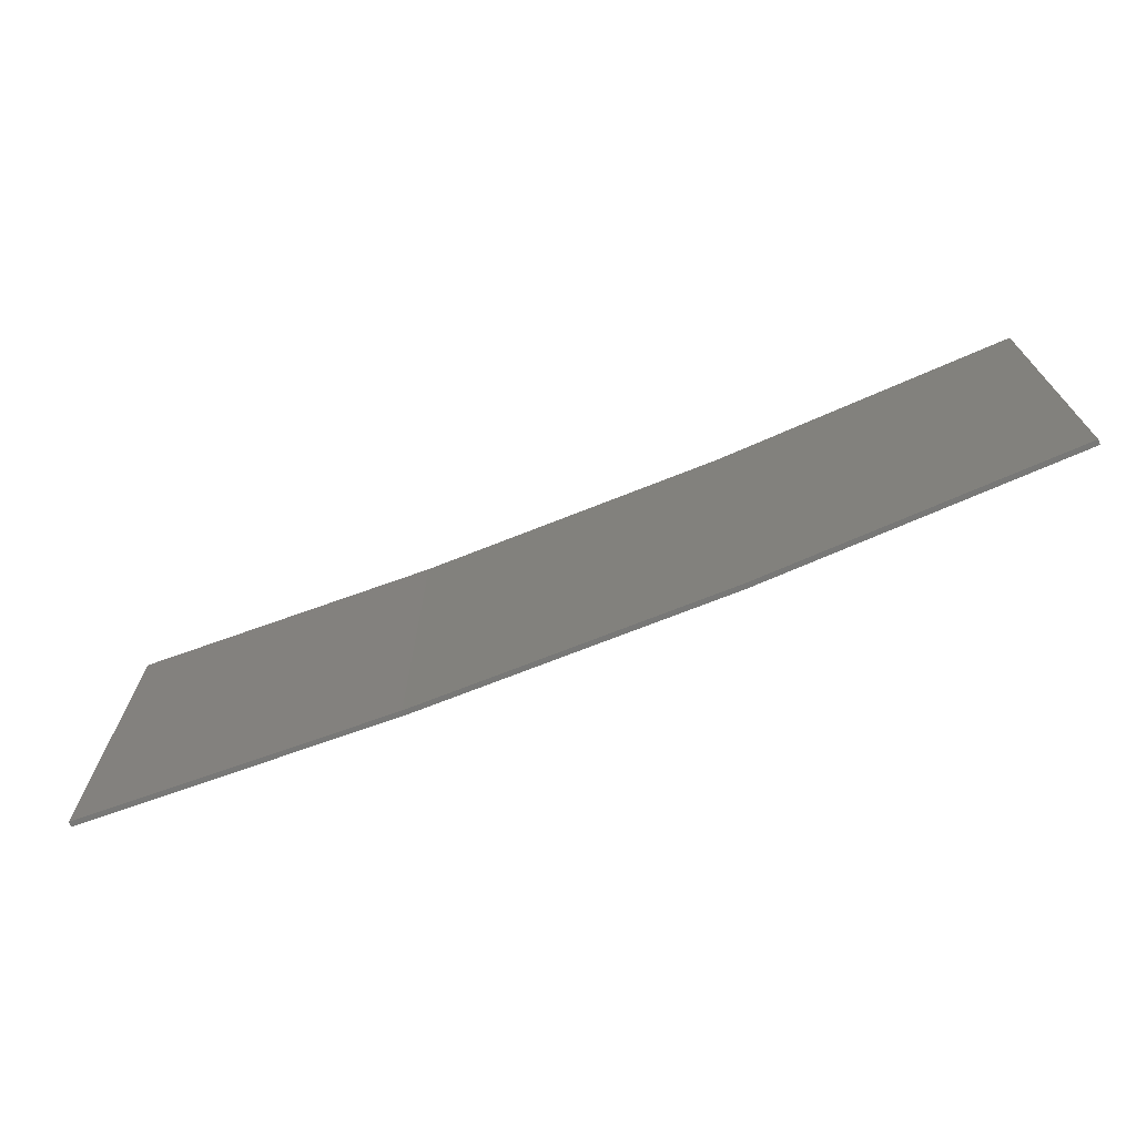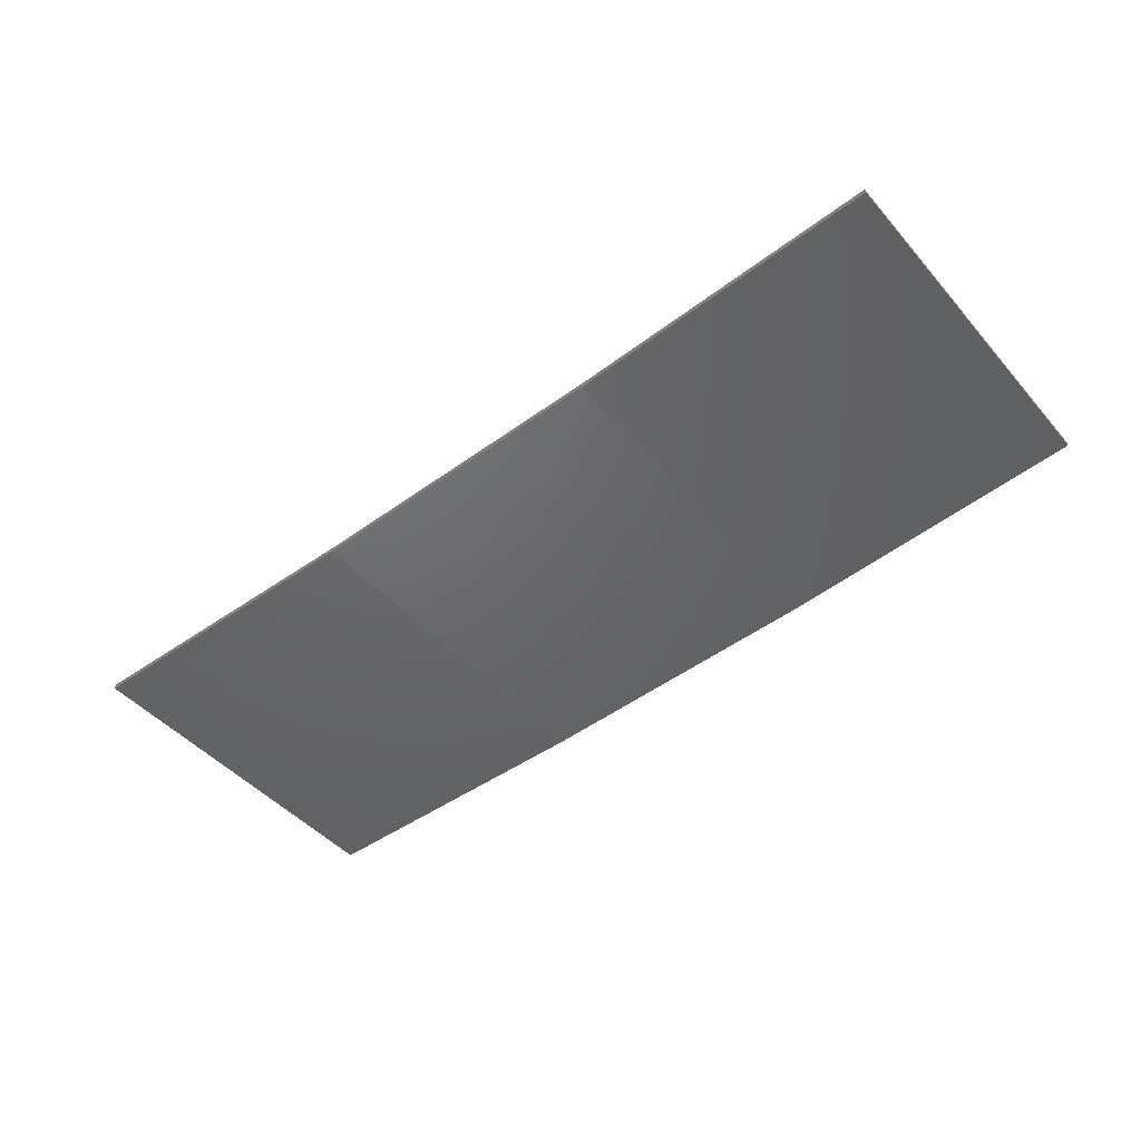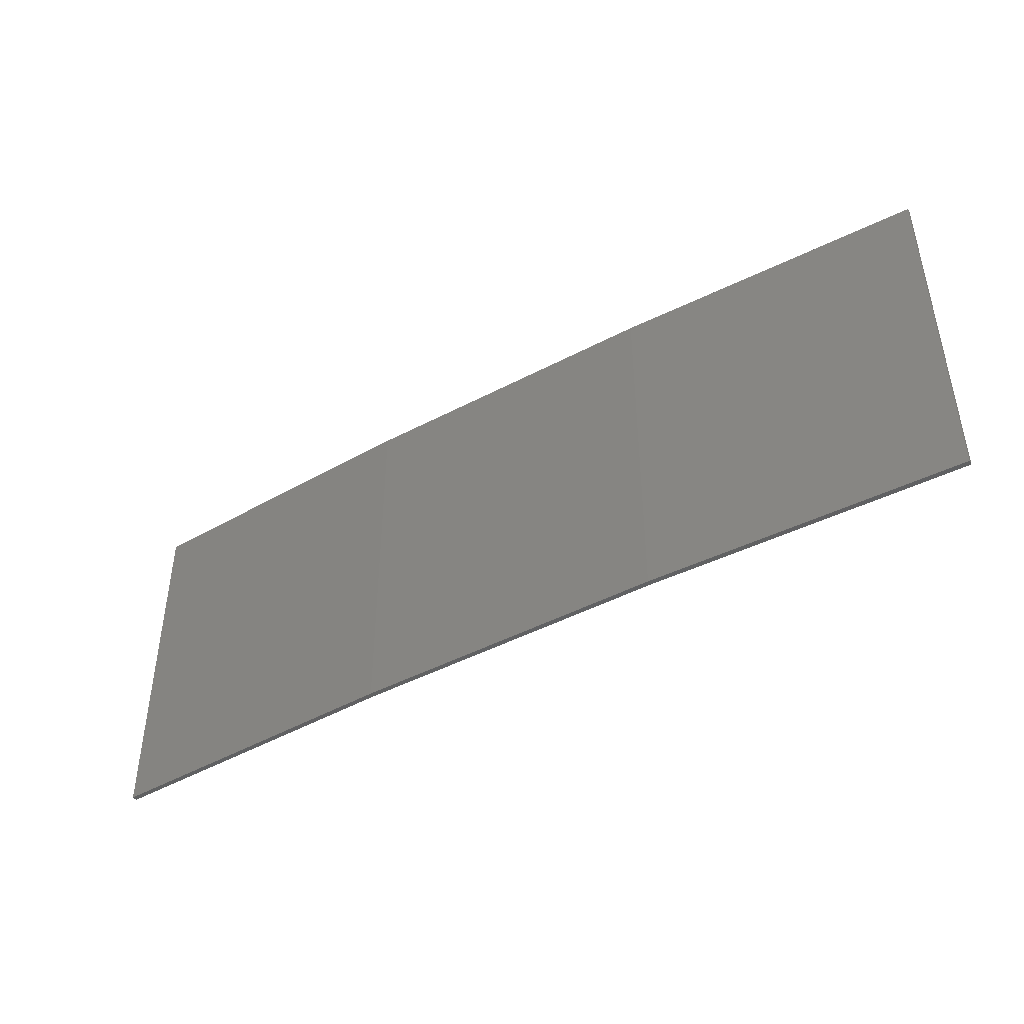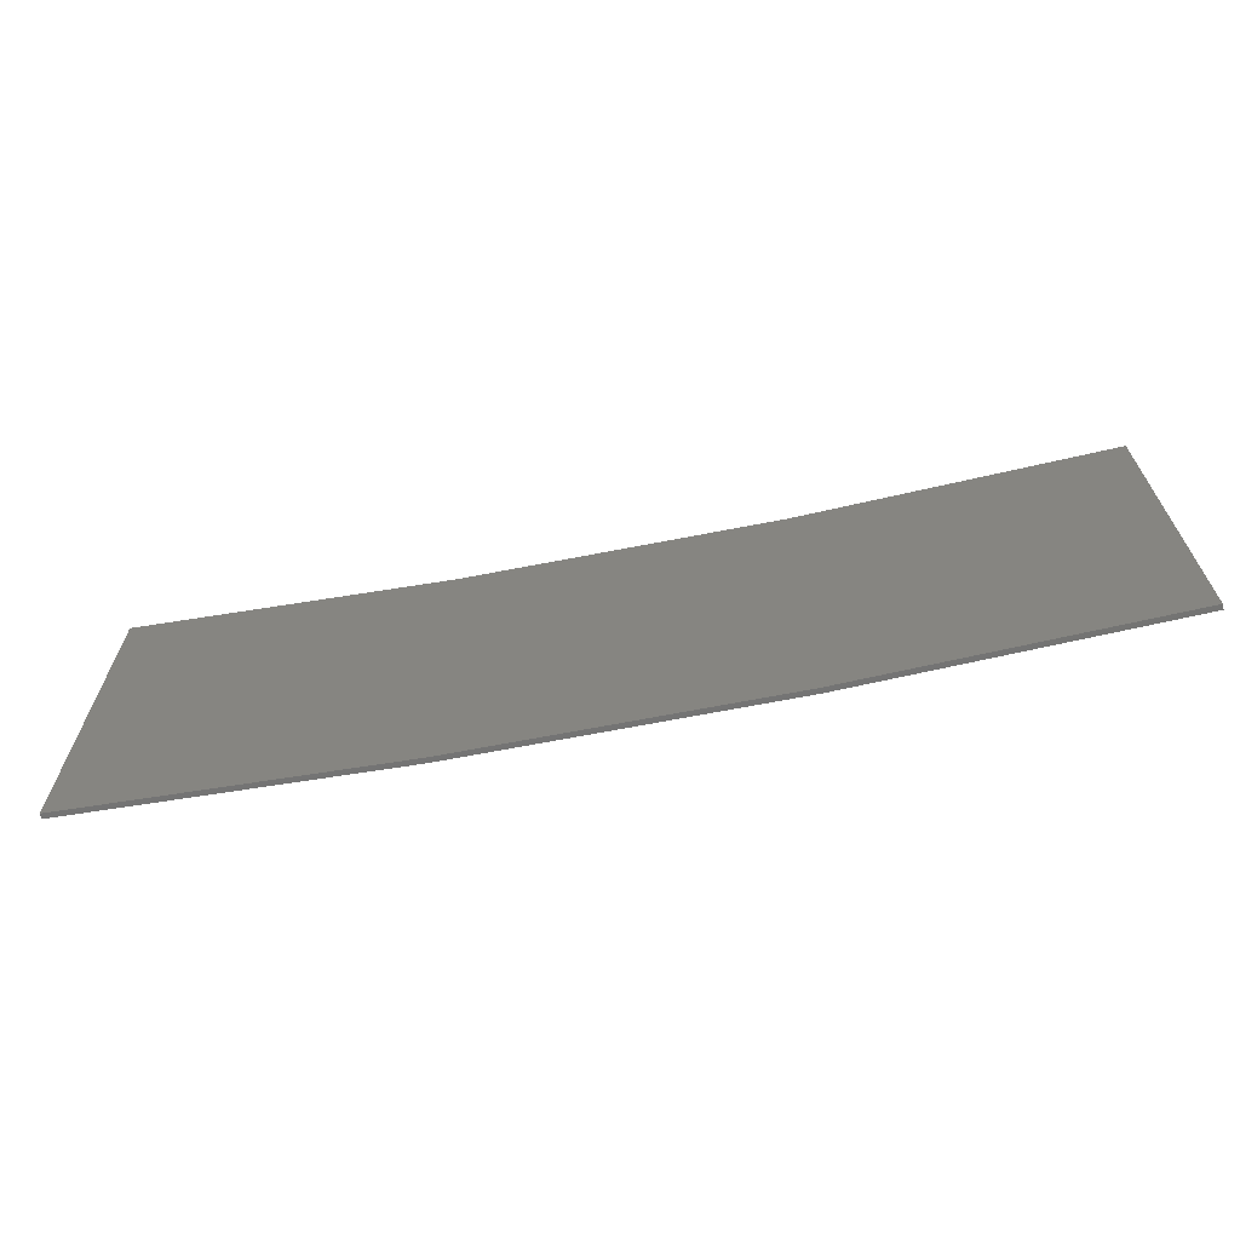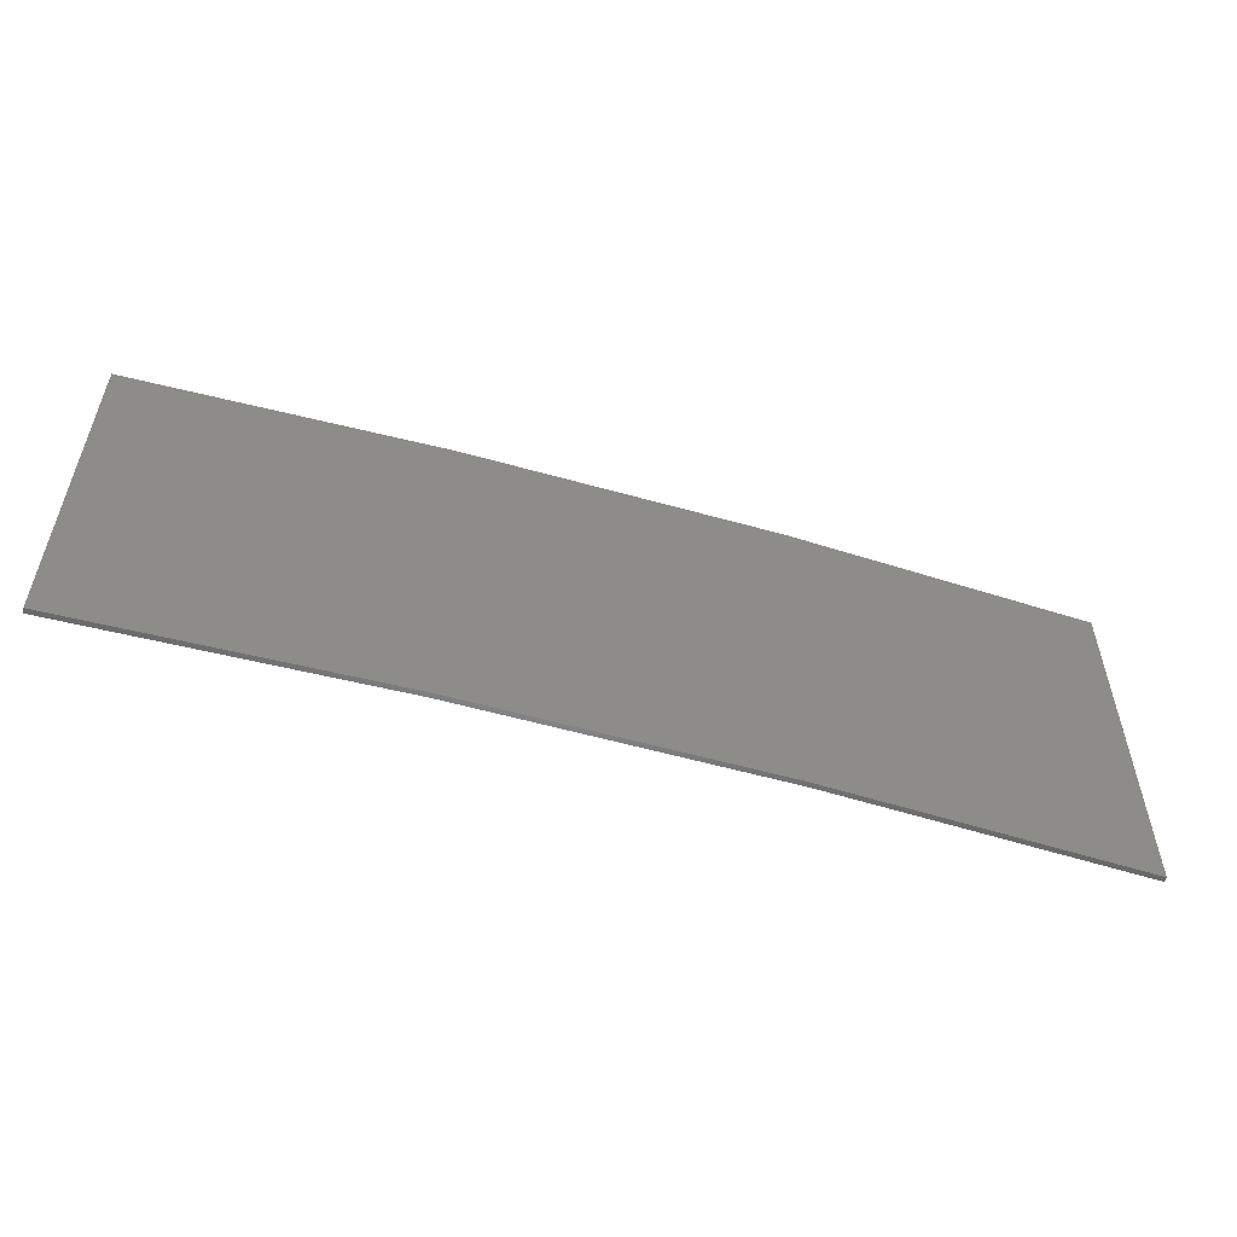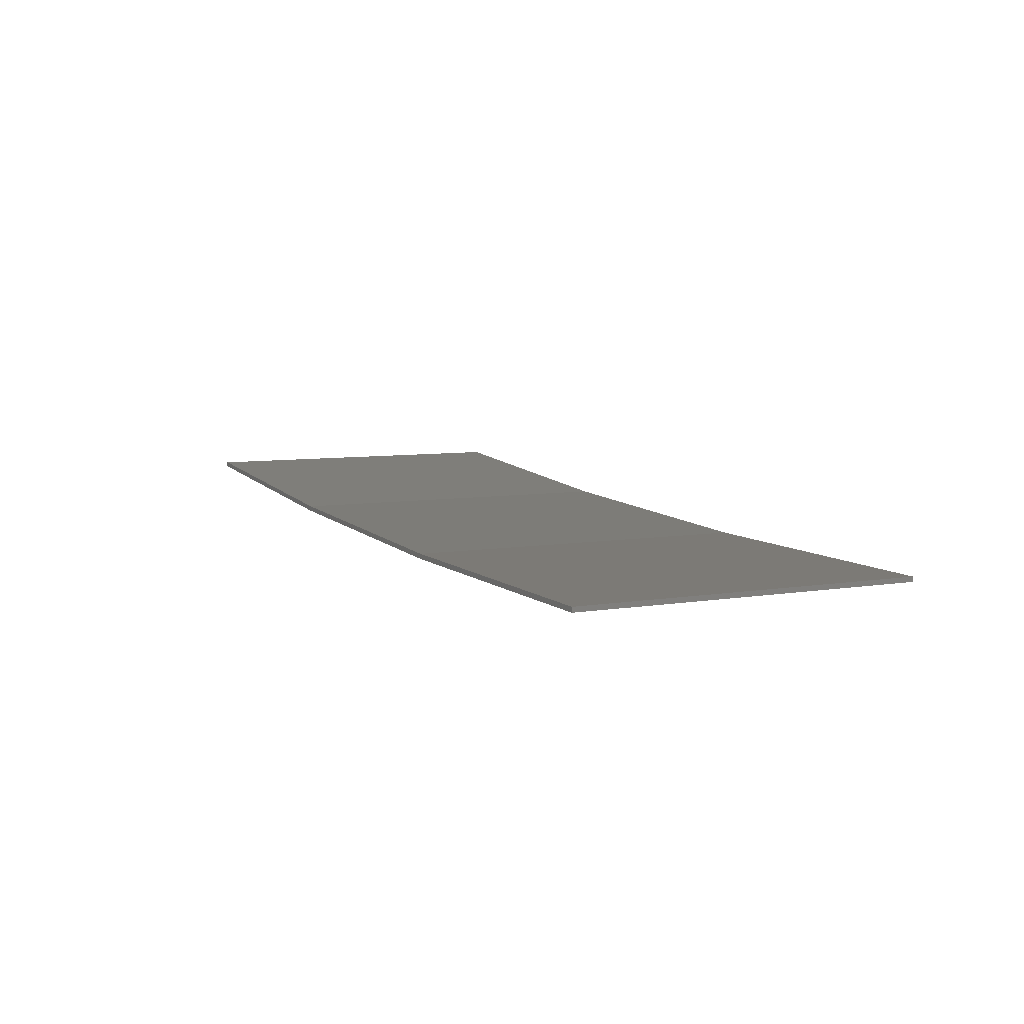
<metadata>
{"format":"stl","ext":"stl","renderer":"f3d","projection":"perspective","resolution":1024,"background":"white","views":[{"elev":-70.6,"azim":-161.2,"up":"+Z"},{"elev":-45.9,"azim":-141.7,"up":"+Y"},{"elev":-44.5,"azim":28.8,"up":"+Z"},{"elev":-66.4,"azim":-171.8,"up":"+Z"},{"elev":-55.1,"azim":-19.6,"up":"+Z"},{"elev":6.7,"azim":63.0,"up":"+Y"}]}
</metadata>
<code>
# stl→obj: 16 verts, 28 faces
v -3.671 -4.249 -49.46
v -0.6064 -4.301 -49.46
v -0.6064 -4.301 -45.89
v -3.671 -4.249 -45.89
v -6.733 -4.091 -49.46
v -6.733 -4.091 -45.89
v -9.787 -3.83 -49.46
v -9.787 -3.83 -45.89
v -9.782 -3.781 -49.46
v -9.782 -3.781 -45.89
v -0.6064 -4.251 -45.89
v -0.6064 -4.251 -49.46
v -3.67 -4.199 -45.89
v -3.67 -4.199 -49.46
v -6.73 -4.042 -49.46
v -6.73 -4.042 -45.89
f 1 2 3
f 1 3 4
f 5 4 6
f 5 1 4
f 7 6 8
f 7 5 6
f 7 8 9
f 8 10 9
f 11 12 13
f 12 14 13
f 13 15 16
f 14 15 13
f 16 9 10
f 15 9 16
f 12 3 2
f 11 3 12
f 16 10 8
f 6 16 8
f 13 16 6
f 4 13 6
f 3 11 13
f 3 13 4
f 9 15 7
f 15 5 7
f 15 14 5
f 14 1 5
f 12 2 14
f 14 2 1

</code>
